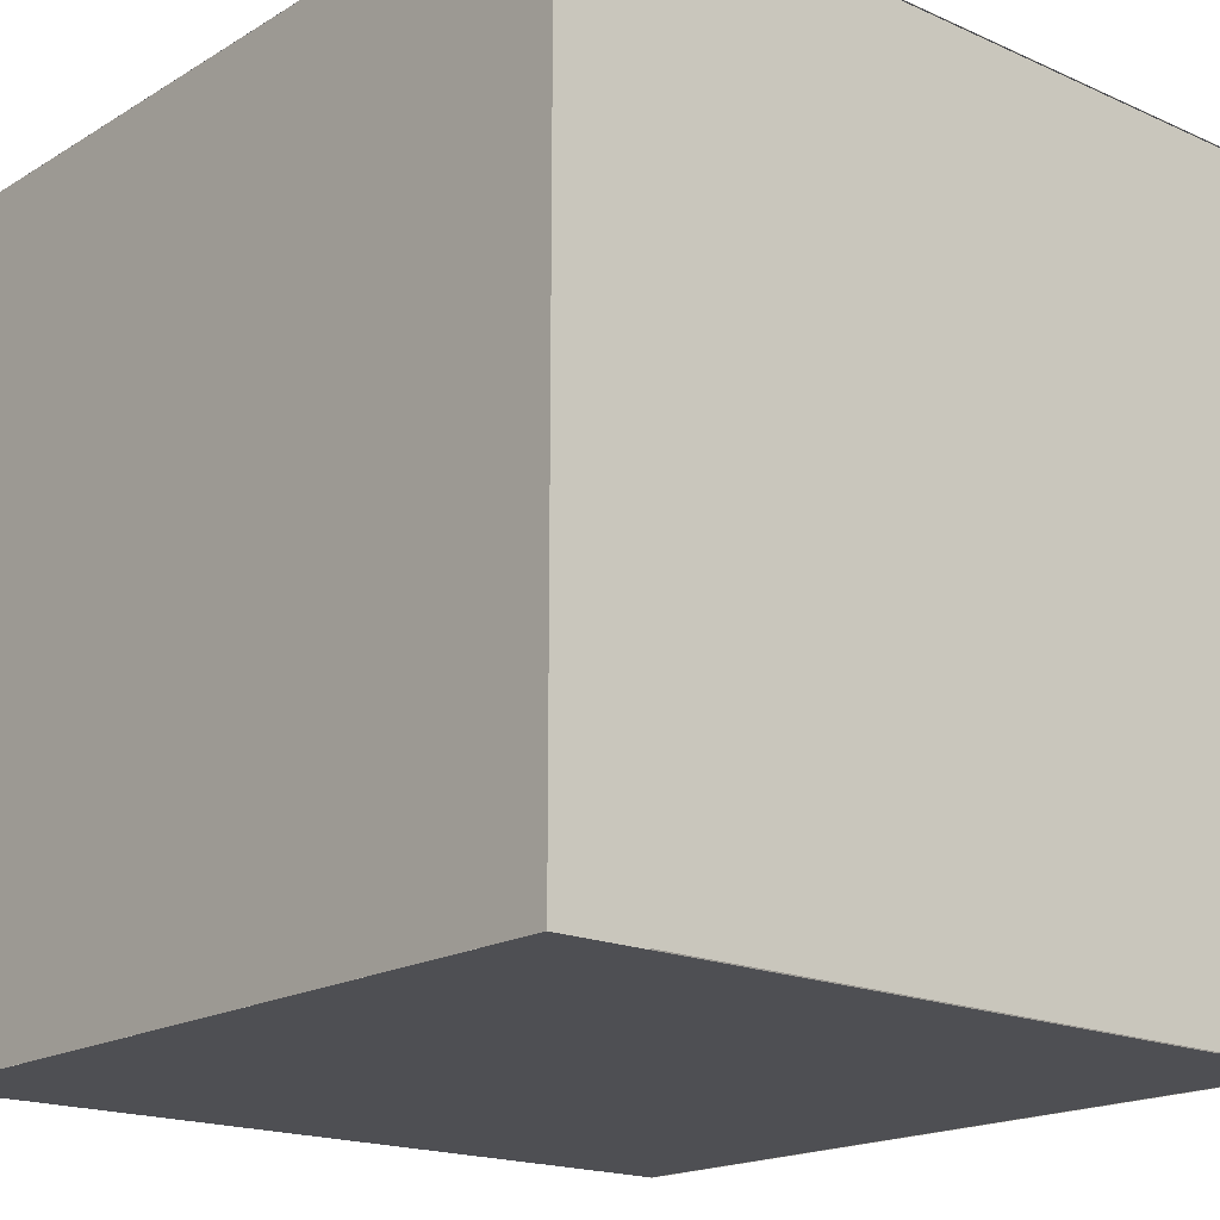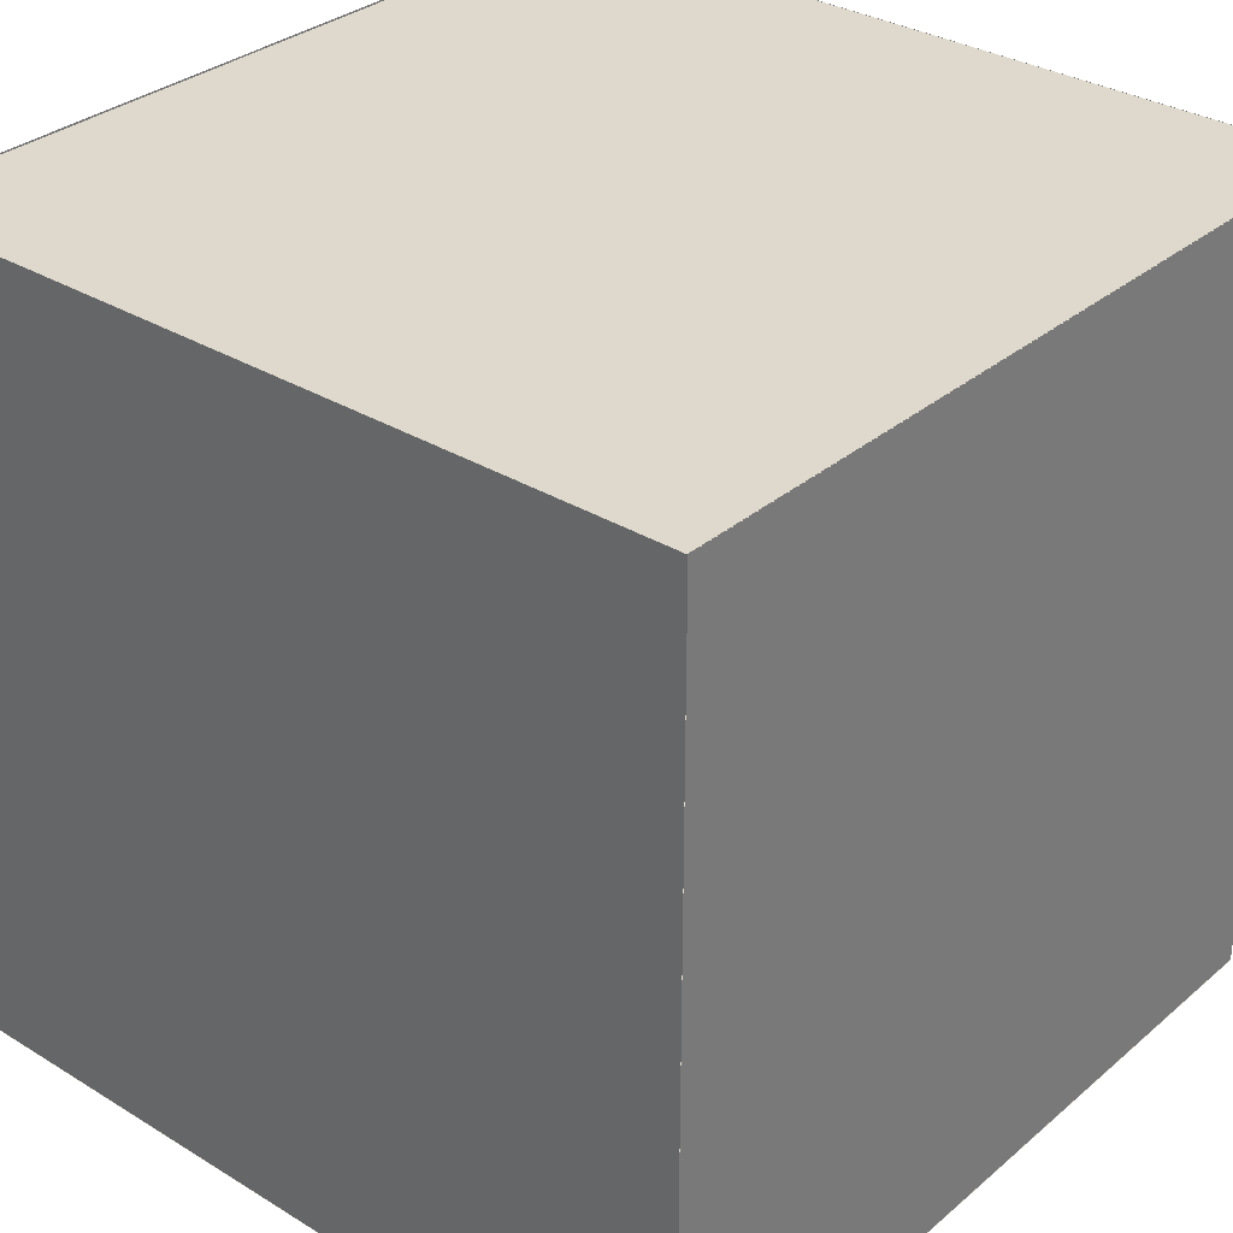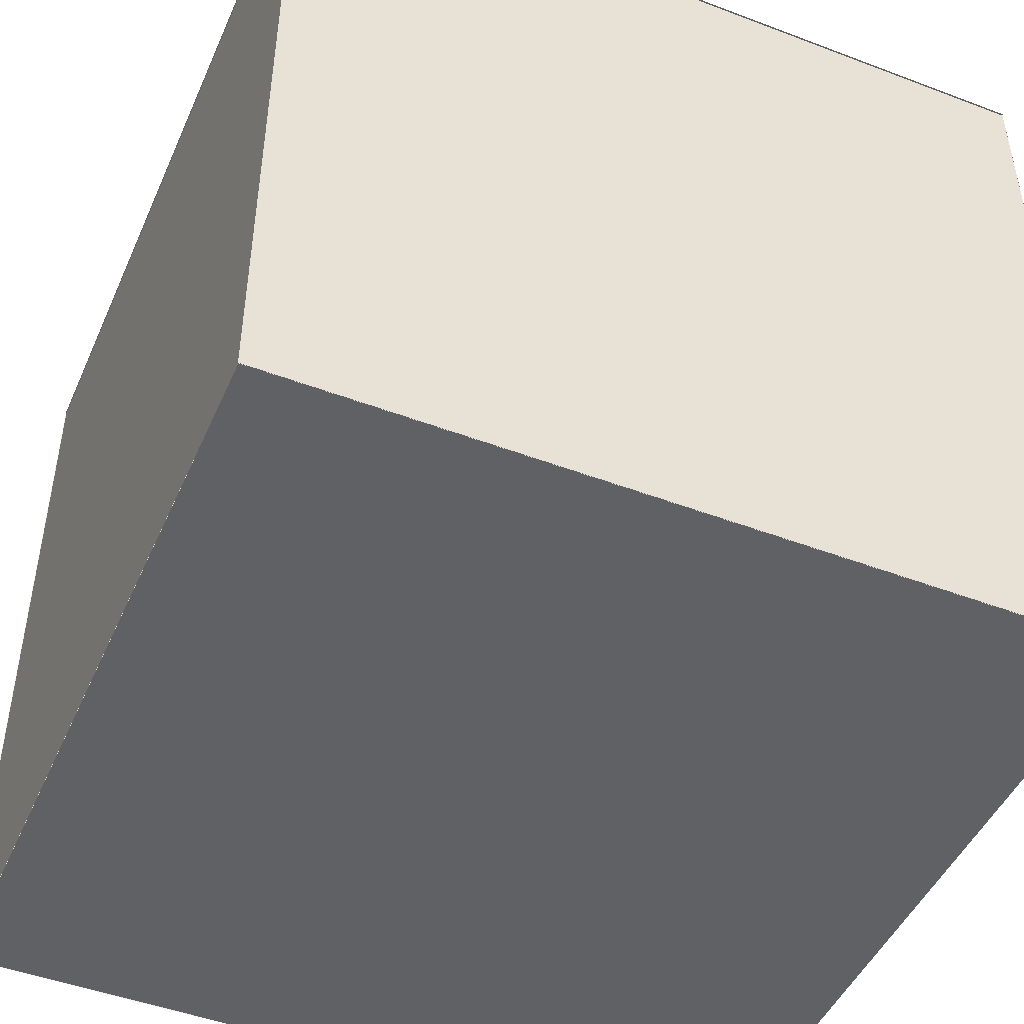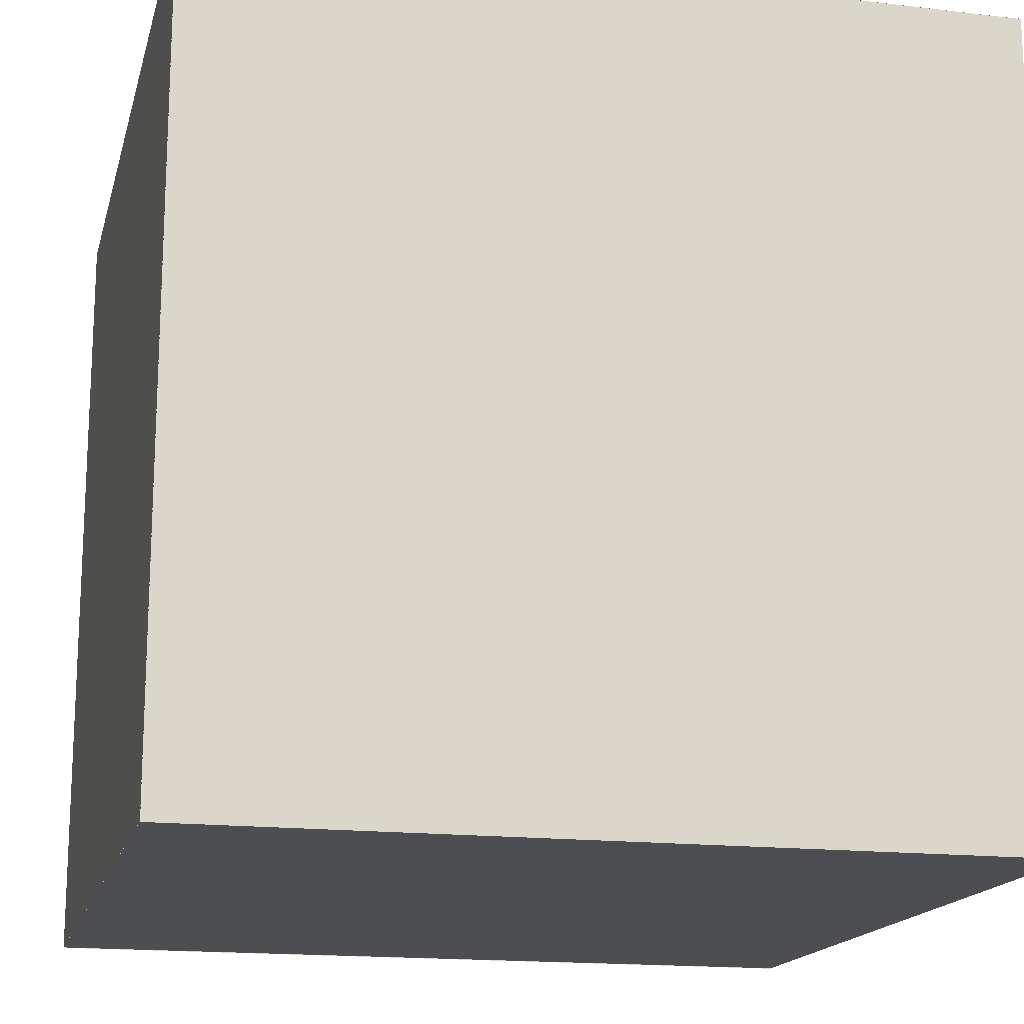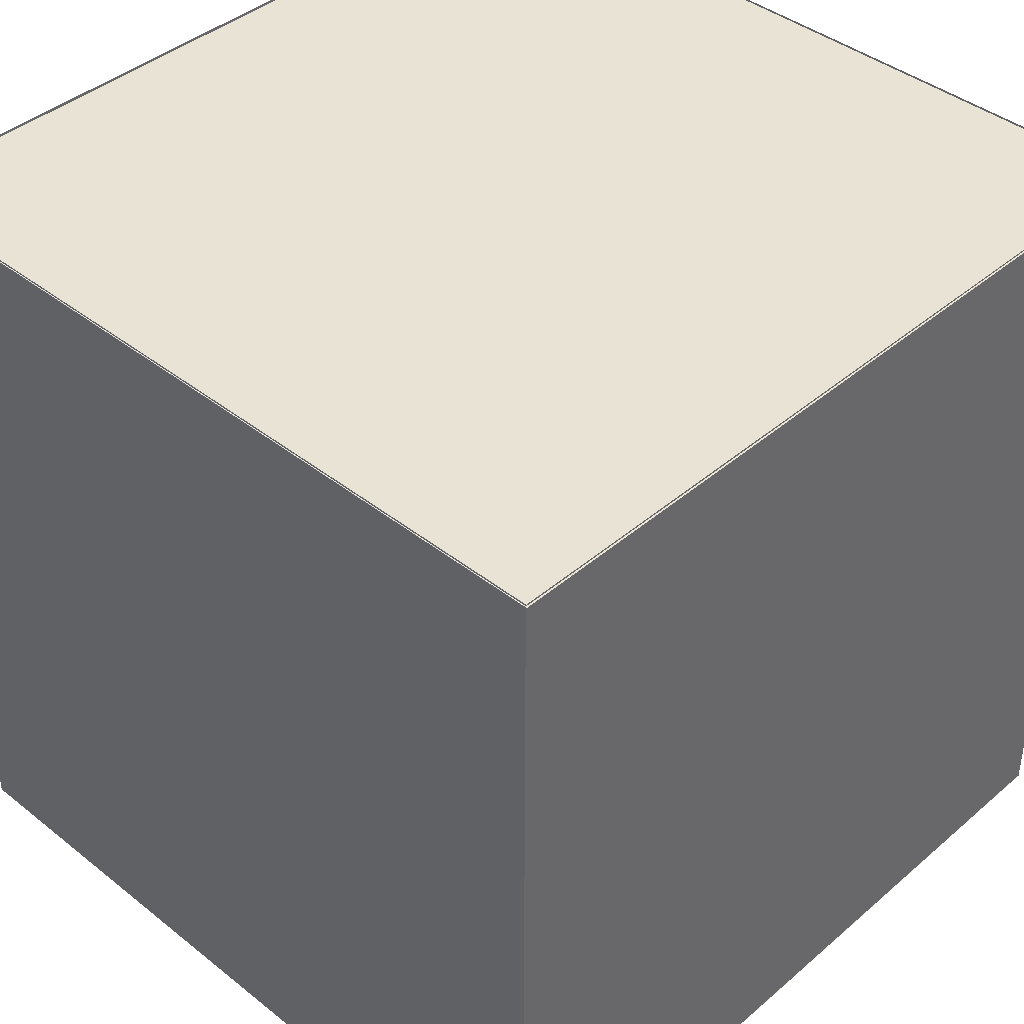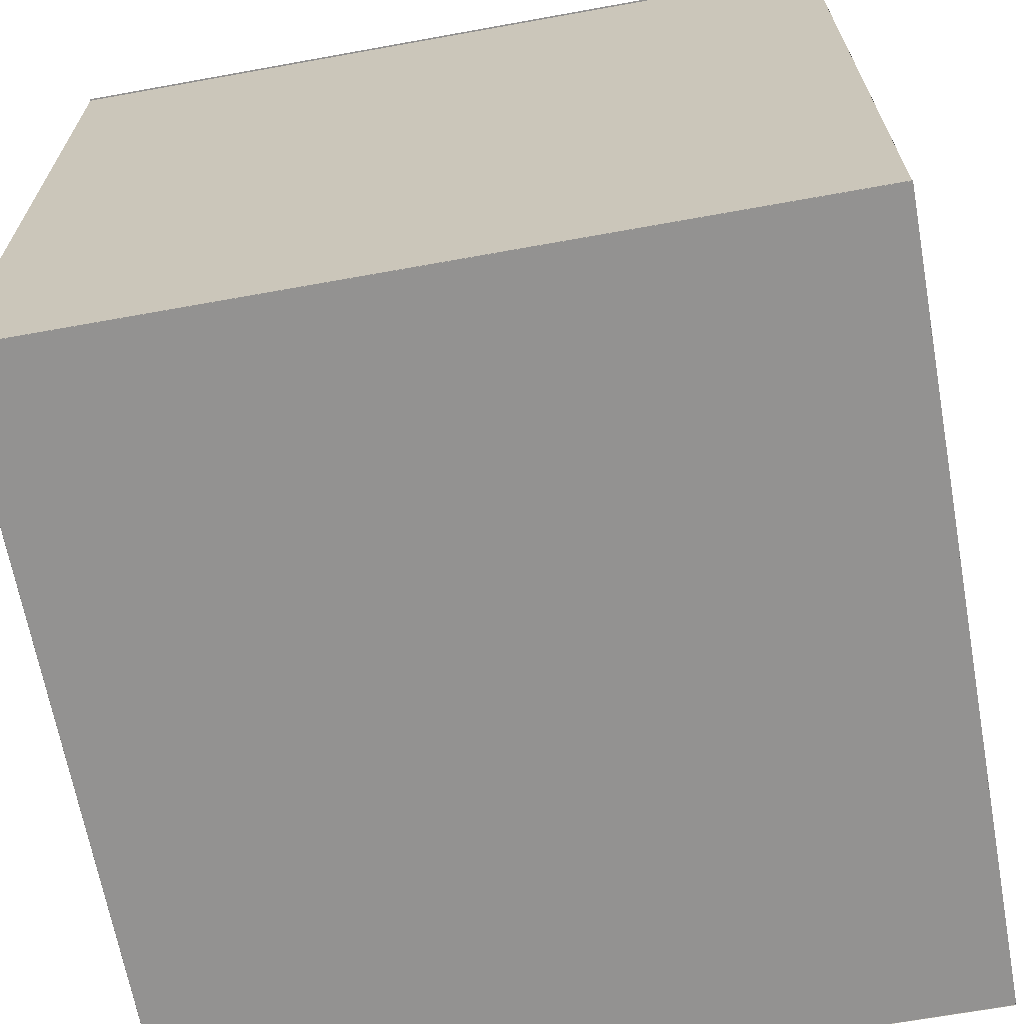
<metadata>
{"format":"obj","ext":"obj","renderer":"f3d","projection":"perspective","resolution":1024,"background":"white","views":[{"elev":-18.1,"azim":-40.9,"up":"+Y"},{"elev":32.1,"azim":130.5,"up":"+Y"},{"elev":-47.3,"azim":156.8,"up":"+Z"},{"elev":-16.6,"azim":-103.5,"up":"+Y"},{"elev":41.1,"azim":133.9,"up":"+Z"},{"elev":-66.5,"azim":-169.7,"up":"+Z"}]}
</metadata>
<code>
o Cube
v -214.7 -197.9 178.3
v 195.9 -197.9 178.3
v -214.7 -197.9 -232.3
v 195.9 -197.9 -232.3
f 1 2 4 3
o Cube.001
v -214.7 212.8 178.4
v -214.7 -197.9 178.4
v -214.7 212.8 -232.3
v -214.7 -197.9 -232.3
f 5 6 8 7
o Cube.004
v 195.7 -198.2 178.4
v 195.7 212.5 178.4
v 195.7 -198.2 -232.3
v 195.7 212.5 -232.3
f 9 10 12 11
o Cube.003
v -214.7 212.7 178.3
v 195.9 212.7 178.3
v -214.7 212.7 -232.4
v 196 212.7 -232.3
f 13 14 16 15
o Cube.005
v 195.7 212.9 -232.3
v -215 212.9 -232.3
v 195.7 -197.8 -232.3
v -215 -197.8 -232.3
f 17 18 20 19
o Cube.006
v -214.5 -197.1 177.5
v 196.2 -197.1 177.5
v -214.5 213.5 177.5
v 196.2 213.5 177.5
f 21 22 24 23

</code>
